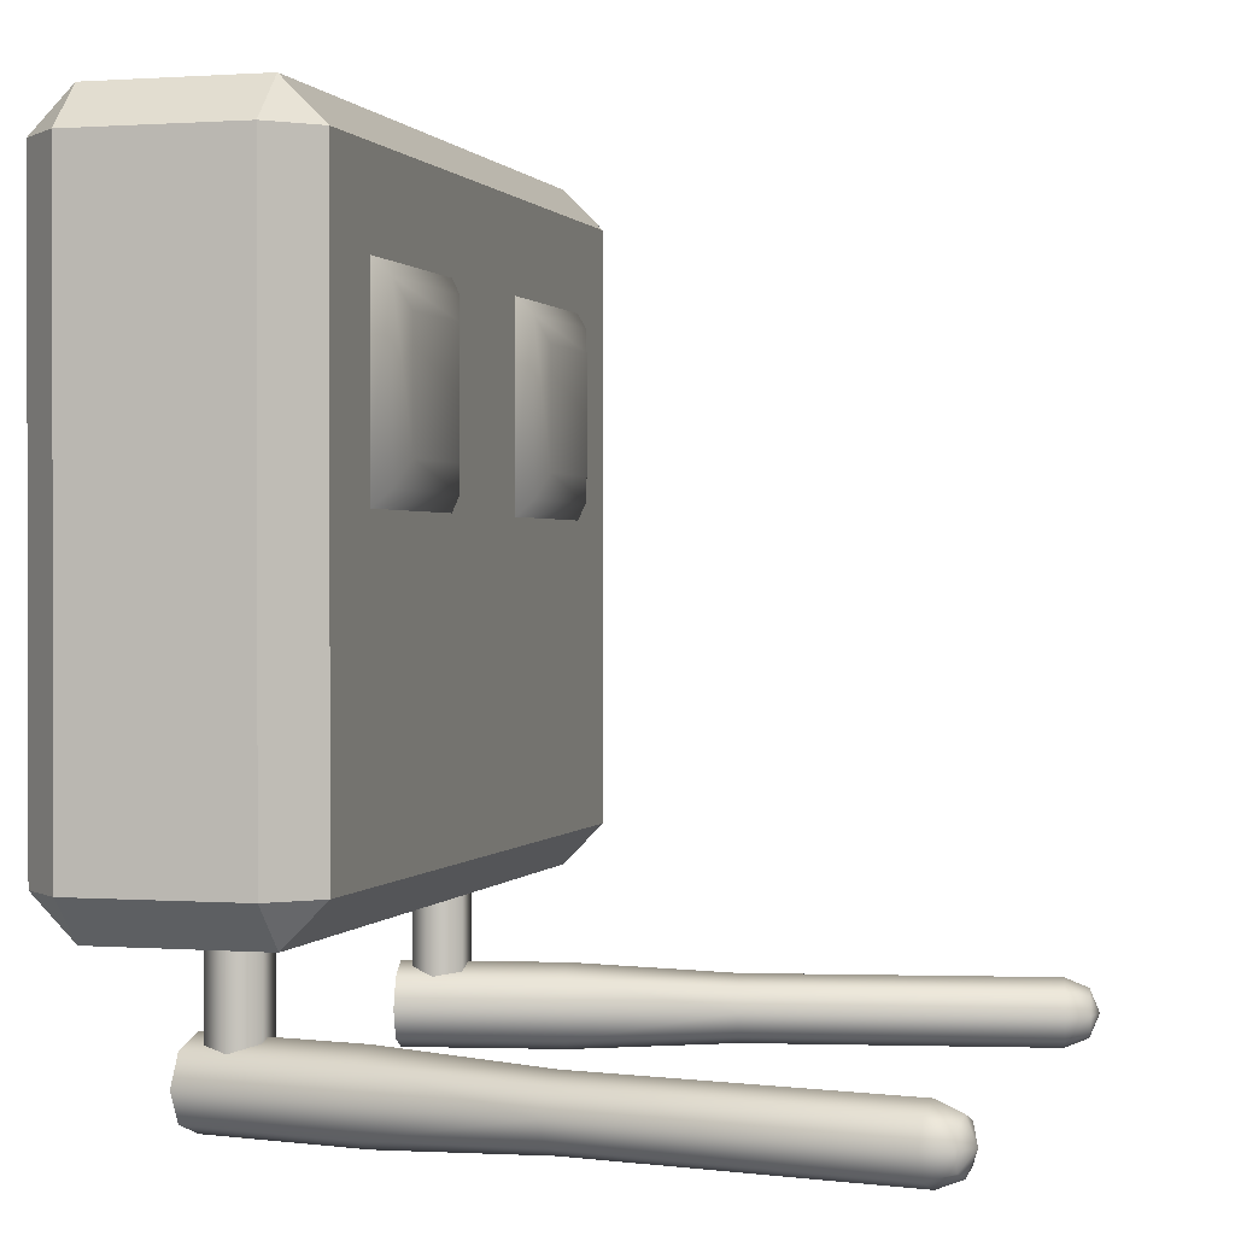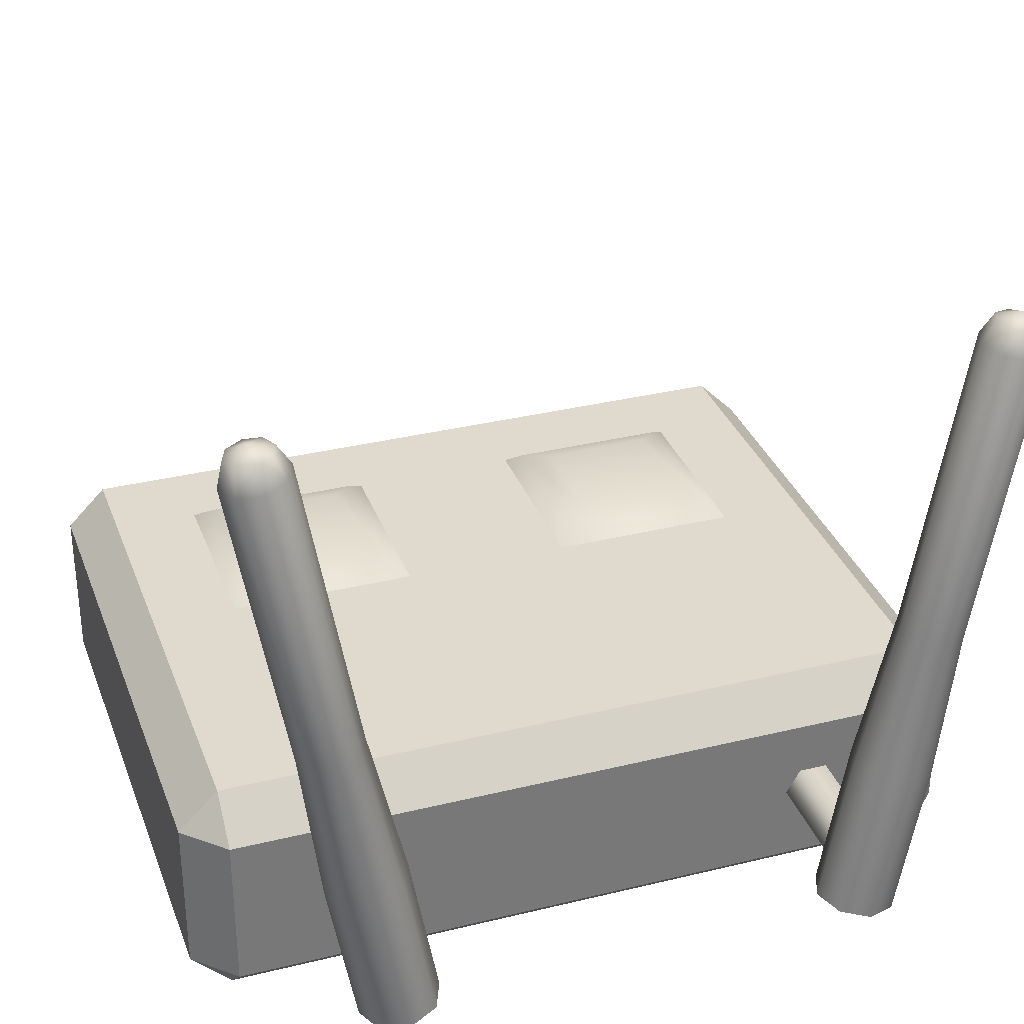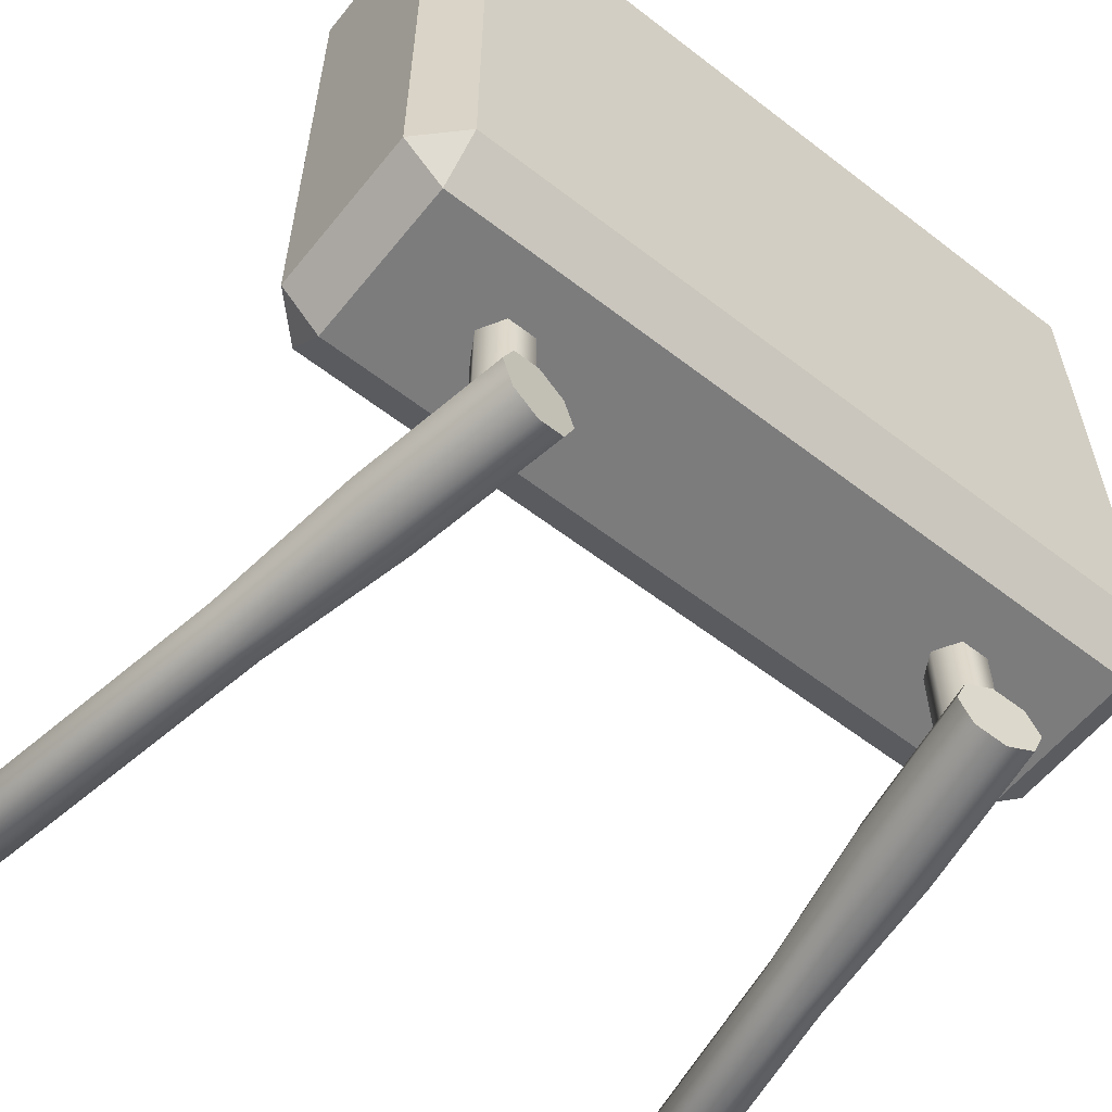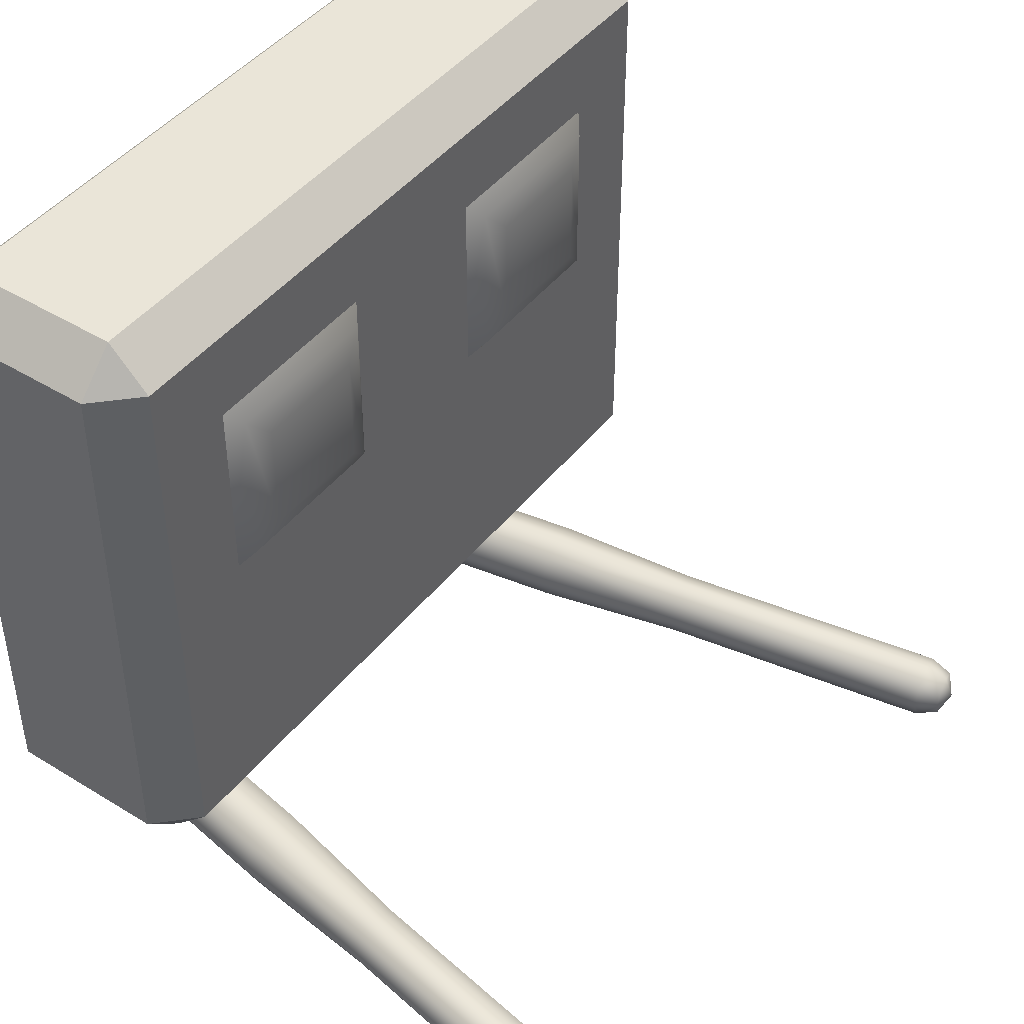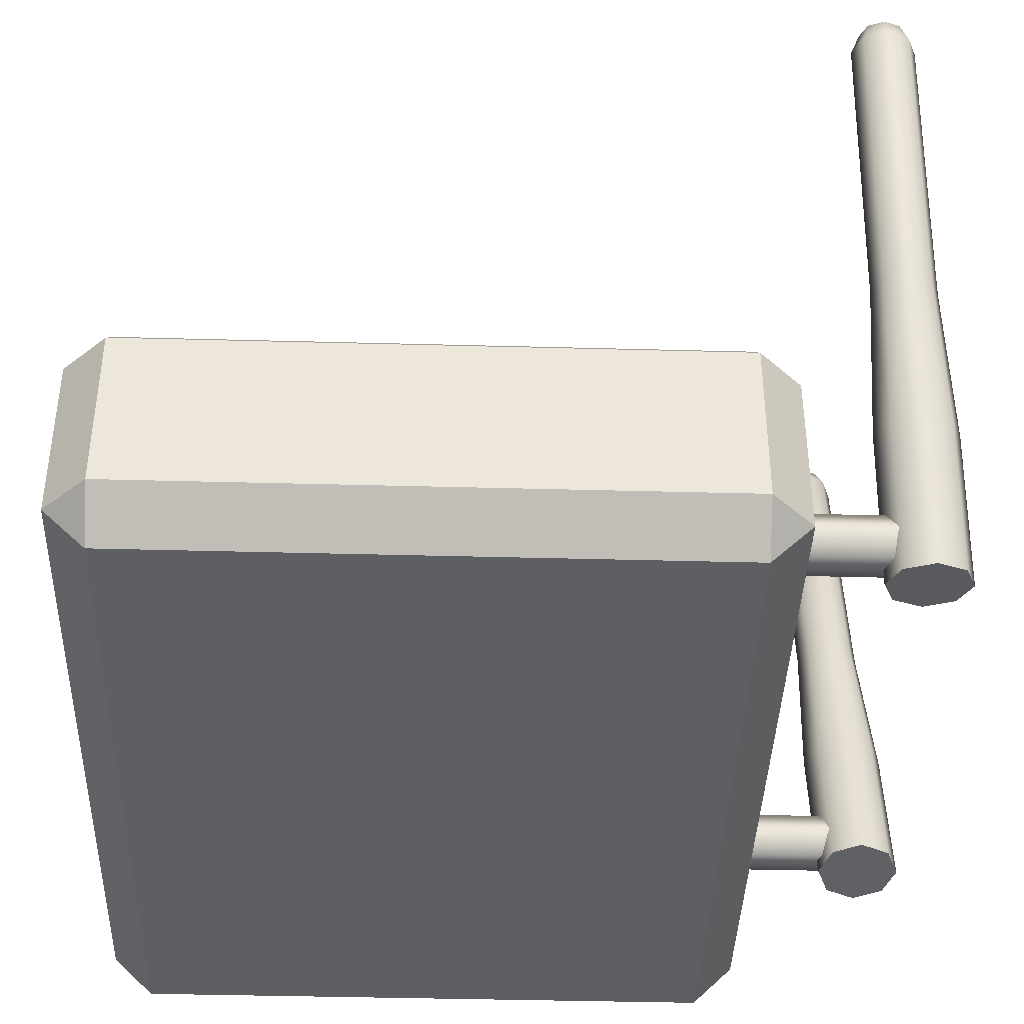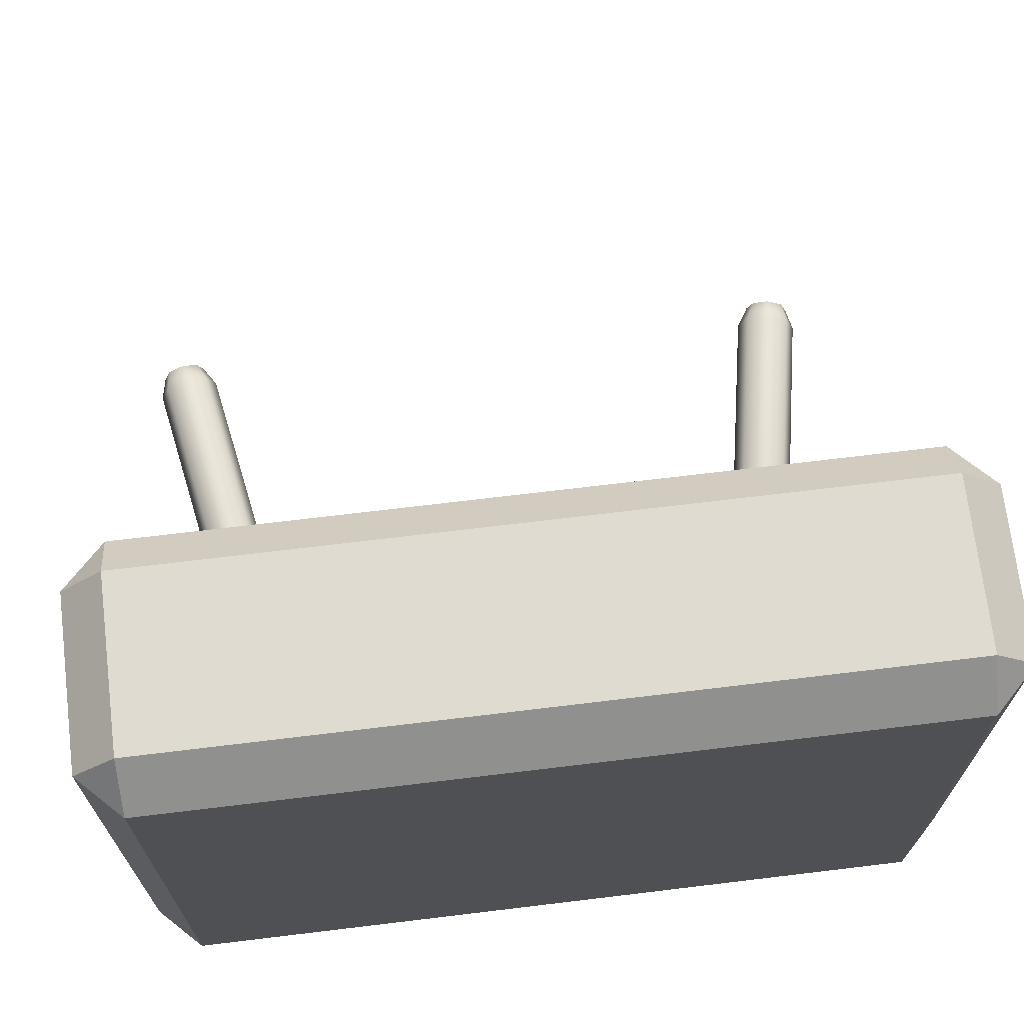
<metadata>
{"format":"obj","ext":"obj","renderer":"f3d","projection":"perspective","resolution":1024,"background":"white","views":[{"elev":0.8,"azim":105.7,"up":"+Z"},{"elev":32.8,"azim":161.3,"up":"+Y"},{"elev":-58.8,"azim":-38.5,"up":"+Z"},{"elev":44.8,"azim":125.6,"up":"+Z"},{"elev":-40.4,"azim":88.1,"up":"+Y"},{"elev":70.0,"azim":-6.9,"up":"+Z"}]}
</metadata>
<code>
o Cube1
v 0.1001 -0.205 0.35
v 0.35 -0.205 0.35
v 0.35 -0.205 0.1
v 0.1001 -0.205 0.1
v 0.125 -0.185 0.325
v 0.3251 -0.185 0.325
v 0.3251 -0.185 0.125
v 0.125 -0.185 0.125
v 0.155 -0.175 0.295
v 0.295 -0.175 0.295
v 0.295 -0.175 0.155
v 0.155 -0.175 0.155
g Cube1_Cube1_auv
f 1 6 5
f 1 8 4
f 2 6 1
f 3 6 2
f 3 7 6
f 3 8 7
f 4 8 3
f 5 8 1
f 5 9 8
f 6 9 5
f 6 10 9
f 6 11 10
f 7 11 6
f 8 11 7
f 8 12 11
f 9 12 8
f 10 11 9
f 11 12 9
o Cube1
v -0.3499 -0.205 0.35
v -0.09995 -0.205 0.35
v -0.09995 -0.205 0.1
v -0.3499 -0.205 0.1
v -0.325 -0.185 0.325
v -0.125 -0.185 0.325
v -0.125 -0.185 0.125
v -0.325 -0.185 0.125
v -0.2949 -0.175 0.295
v -0.155 -0.175 0.295
v -0.155 -0.175 0.155
v -0.2949 -0.175 0.155
v 0.4559 0.3715 -0.45
v 0.4478 0.373 -0.43
v 0.4281 0.3764 -0.4217
v 0.4084 0.3799 -0.43
v 0.4002 0.3813 -0.45
v 0.4084 0.3799 -0.47
v 0.4281 0.3764 -0.4783
v 0.4478 0.373 -0.47
v 0.3409 -0.4059 -0.45
v 0.3265 -0.4034 -0.4146
v 0.2917 -0.3973 -0.4
v 0.2569 -0.3911 -0.4146
v 0.2424 -0.3886 -0.45
v 0.2569 -0.3911 -0.4854
v 0.2917 -0.3973 -0.5
v 0.3265 -0.4034 -0.4854
v 0.4301 0.388 -0.45
v 0.4626 0.3416 -0.45
v 0.451 0.3437 -0.4217
v 0.4232 0.3486 -0.41
v 0.3953 0.3535 -0.4217
v 0.3838 0.3555 -0.45
v 0.3953 0.3535 -0.4783
v 0.4232 0.3486 -0.49
v 0.451 0.3437 -0.4783
v 0.3989 -0.01947 -0.45
v 0.3745 -0.2155 -0.45
v 0.3874 -0.01743 -0.4217
v 0.3601 -0.213 -0.4146
v 0.3595 -0.01252 -0.41
v 0.3252 -0.2069 -0.4
v 0.3317 -0.007611 -0.4217
v 0.2904 -0.2007 -0.4146
v 0.3201 -0.005577 -0.45
v 0.276 -0.1982 -0.45
v 0.3317 -0.007611 -0.4783
v 0.2904 -0.2007 -0.4854
v 0.3595 -0.01252 -0.49
v 0.3252 -0.2069 -0.5
v 0.3874 -0.01743 -0.4783
v 0.3601 -0.213 -0.4854
v 0.335 -0.35 -0.25
v 0.3175 -0.3803 -0.25
v 0.2825 -0.3803 -0.25
v 0.265 -0.35 -0.25
v 0.2825 -0.3197 -0.25
v 0.3175 -0.3197 -0.25
v 0.335 -0.35 -0.45
v 0.3175 -0.3803 -0.45
v 0.2825 -0.3803 -0.45
v 0.265 -0.35 -0.45
v 0.2825 -0.3197 -0.45
v 0.3175 -0.3197 -0.45
v -0.265 -0.35 -0.25
v -0.2825 -0.3803 -0.25
v -0.3175 -0.3803 -0.25
v -0.335 -0.35 -0.25
v -0.3175 -0.3197 -0.25
v -0.2825 -0.3197 -0.25
v -0.265 -0.35 -0.45
v -0.2825 -0.3803 -0.45
v -0.3175 -0.3803 -0.45
v -0.335 -0.35 -0.45
v -0.3175 -0.3197 -0.45
v -0.2825 -0.3197 -0.45
v -0.4002 0.3813 -0.45
v -0.4084 0.3799 -0.43
v -0.4281 0.3764 -0.4217
v -0.4478 0.373 -0.43
v -0.4559 0.3715 -0.45
v -0.4478 0.373 -0.47
v -0.4281 0.3764 -0.4783
v -0.4084 0.3799 -0.47
v -0.2424 -0.3886 -0.45
v -0.2569 -0.3911 -0.4146
v -0.2917 -0.3973 -0.4
v -0.3265 -0.4034 -0.4146
v -0.3409 -0.4059 -0.45
v -0.3265 -0.4034 -0.4854
v -0.2917 -0.3973 -0.5
v -0.2569 -0.3911 -0.4854
v -0.4301 0.388 -0.45
v -0.3838 0.3555 -0.45
v -0.3953 0.3535 -0.4217
v -0.4232 0.3486 -0.41
v -0.451 0.3437 -0.4217
v -0.4626 0.3416 -0.45
v -0.451 0.3437 -0.4783
v -0.4232 0.3486 -0.49
v -0.3953 0.3535 -0.4783
v -0.3201 -0.005577 -0.45
v -0.276 -0.1982 -0.45
v -0.3317 -0.007611 -0.4217
v -0.2904 -0.2007 -0.4146
v -0.3595 -0.01252 -0.41
v -0.3252 -0.2069 -0.4
v -0.3874 -0.01743 -0.4217
v -0.3601 -0.213 -0.4146
v -0.3989 -0.01947 -0.45
v -0.3745 -0.2155 -0.45
v -0.3874 -0.01743 -0.4783
v -0.3601 -0.213 -0.4854
v -0.3595 -0.01252 -0.49
v -0.3252 -0.2069 -0.5
v -0.3317 -0.007611 -0.4783
v -0.2904 -0.2007 -0.4854
v -0.45 -0.2 -0.25
v -0.45 -0.2 0.45
v 0.45 -0.2 0.45
v 0.45 -0.2 -0.25
v 0.5 -0.45 0.45
v 0.5 -0.45 -0.25
v 0.5 -0.25 -0.25
v 0.5 -0.25 0.45
v -0.45 -0.45 -0.3
v -0.45 -0.25 -0.3
v 0.45 -0.25 -0.3
v 0.45 -0.45 -0.3
v -0.45 -0.5 0.45
v -0.45 -0.5 -0.25
v 0.45 -0.5 -0.25
v 0.45 -0.5 0.45
v -0.5 -0.45 -0.25
v -0.5 -0.45 0.45
v -0.5 -0.25 0.45
v -0.5 -0.25 -0.25
v -0.45 -0.25 0.5
v -0.45 -0.45 0.5
v 0.45 -0.45 0.5
v 0.45 -0.25 0.5
v -0.3499 -0.305 0.35
v -0.09995 -0.305 0.35
v -0.09995 -0.305 0.1
v -0.3499 -0.305 0.1
v -0.325 -0.285 0.325
v -0.125 -0.285 0.325
v -0.125 -0.285 0.125
v -0.325 -0.285 0.125
v -0.2949 -0.275 0.295
v -0.155 -0.275 0.295
v -0.155 -0.275 0.155
v -0.2949 -0.275 0.155
g Cube1_default
f 13 18 17
f 13 20 16
f 14 18 13
f 15 18 14
f 15 19 18
f 15 20 19
f 16 20 15
f 17 20 13
f 17 21 20
f 18 21 17
f 18 22 21
f 18 23 22
f 19 23 18
f 20 23 19
f 20 24 23
f 21 24 20
f 22 23 21
f 23 24 21
f 34 36 33
f 35 36 34
f 36 37 33
f 37 40 33
f 38 40 37
f 39 40 38
f 66 70 67
f 66 71 70
f 67 69 68
f 67 70 69
f 73 75 72
f 74 75 73
f 75 76 72
f 76 77 72
f 78 82 79
f 78 83 82
f 79 81 80
f 79 82 81
f 85 87 84
f 86 87 85
f 87 88 84
f 88 89 84
f 99 101 98
f 100 101 99
f 101 102 98
f 102 105 98
f 103 105 102
f 104 105 103
f 132 133 131
f 133 134 131
f 133 154 138
f 135 146 136
f 136 146 145
f 137 141 134
f 139 147 140
f 142 144 139
f 142 145 144
f 143 152 148
f 147 150 140
f 149 151 132
f 152 154 151
f 153 154 152
f 155 160 159
f 155 162 158
f 156 160 155
f 157 160 156
f 157 161 160
f 157 162 161
f 158 162 157
f 159 162 155
f 159 163 162
f 160 163 159
f 160 164 163
f 160 165 164
f 161 165 160
f 162 165 161
f 162 166 165
f 163 166 162
f 164 165 163
f 165 166 163
f 25 41 26
f 25 43 42
f 25 49 32
f 26 41 27
f 26 43 25
f 27 41 28
f 27 43 26
f 27 44 43
f 27 45 44
f 28 41 29
f 28 45 27
f 29 41 30
f 29 45 28
f 29 46 45
f 29 47 46
f 30 41 31
f 30 47 29
f 31 41 32
f 31 47 30
f 31 48 47
f 31 49 48
f 32 41 25
f 32 49 31
f 33 53 34
f 33 65 51
f 34 53 35
f 35 57 36
f 36 57 37
f 37 61 38
f 38 61 39
f 39 65 40
f 40 65 33
f 42 49 25
f 42 50 49
f 43 50 42
f 43 52 50
f 43 54 52
f 44 54 43
f 45 54 44
f 45 56 54
f 45 58 56
f 46 58 45
f 47 58 46
f 47 60 58
f 47 62 60
f 48 62 47
f 49 62 48
f 49 64 62
f 50 53 51
f 50 64 49
f 50 65 64
f 51 53 33
f 51 65 50
f 52 53 50
f 52 54 53
f 53 55 35
f 54 55 53
f 54 57 55
f 55 57 35
f 56 57 54
f 56 58 57
f 57 59 37
f 58 59 57
f 58 61 59
f 59 61 37
f 60 61 58
f 60 62 61
f 61 63 39
f 62 63 61
f 62 65 63
f 63 65 39
f 64 65 62
f 66 72 71
f 67 72 66
f 67 73 72
f 67 74 73
f 68 74 67
f 69 74 68
f 69 75 74
f 69 76 75
f 70 76 69
f 71 76 70
f 71 77 76
f 72 77 71
f 78 84 83
f 79 84 78
f 79 85 84
f 79 86 85
f 80 86 79
f 81 86 80
f 81 87 86
f 81 88 87
f 82 88 81
f 83 88 82
f 83 89 88
f 84 89 83
f 90 106 91
f 90 108 107
f 90 114 97
f 91 106 92
f 91 108 90
f 92 106 93
f 92 108 91
f 92 109 108
f 92 110 109
f 93 106 94
f 93 110 92
f 94 106 95
f 94 110 93
f 94 111 110
f 94 112 111
f 95 106 96
f 95 112 94
f 96 106 97
f 96 112 95
f 96 113 112
f 96 114 113
f 97 106 90
f 97 114 96
f 98 118 99
f 98 130 116
f 99 118 100
f 100 122 101
f 101 122 102
f 102 126 103
f 103 126 104
f 104 130 105
f 105 130 98
f 107 114 90
f 107 115 114
f 108 115 107
f 108 117 115
f 108 119 117
f 109 119 108
f 110 119 109
f 110 121 119
f 110 123 121
f 111 123 110
f 112 123 111
f 112 125 123
f 112 127 125
f 113 127 112
f 114 127 113
f 114 129 127
f 115 118 116
f 115 129 114
f 115 130 129
f 116 118 98
f 116 130 115
f 117 118 115
f 117 119 118
f 118 120 100
f 119 120 118
f 119 122 120
f 120 122 100
f 121 122 119
f 121 123 122
f 122 124 102
f 123 124 122
f 123 126 124
f 124 126 102
f 125 126 123
f 125 127 126
f 126 128 104
f 127 128 126
f 127 130 128
f 128 130 104
f 129 130 127
f 132 151 133
f 135 153 146
f 136 137 135
f 136 145 142
f 137 138 135
f 140 142 139
f 140 150 131
f 141 142 140
f 144 146 143
f 144 147 139
f 145 146 144
f 148 152 149
f 149 152 151
f 151 154 133
f 131 141 140
f 133 137 134
f 133 138 137
f 134 141 131
f 135 154 153
f 136 142 137
f 137 142 141
f 138 154 135
f 146 152 143
f 146 153 152
f 148 149 147
f 149 150 147
f 131 149 132
f 131 150 149
f 143 148 144
f 144 148 147

</code>
